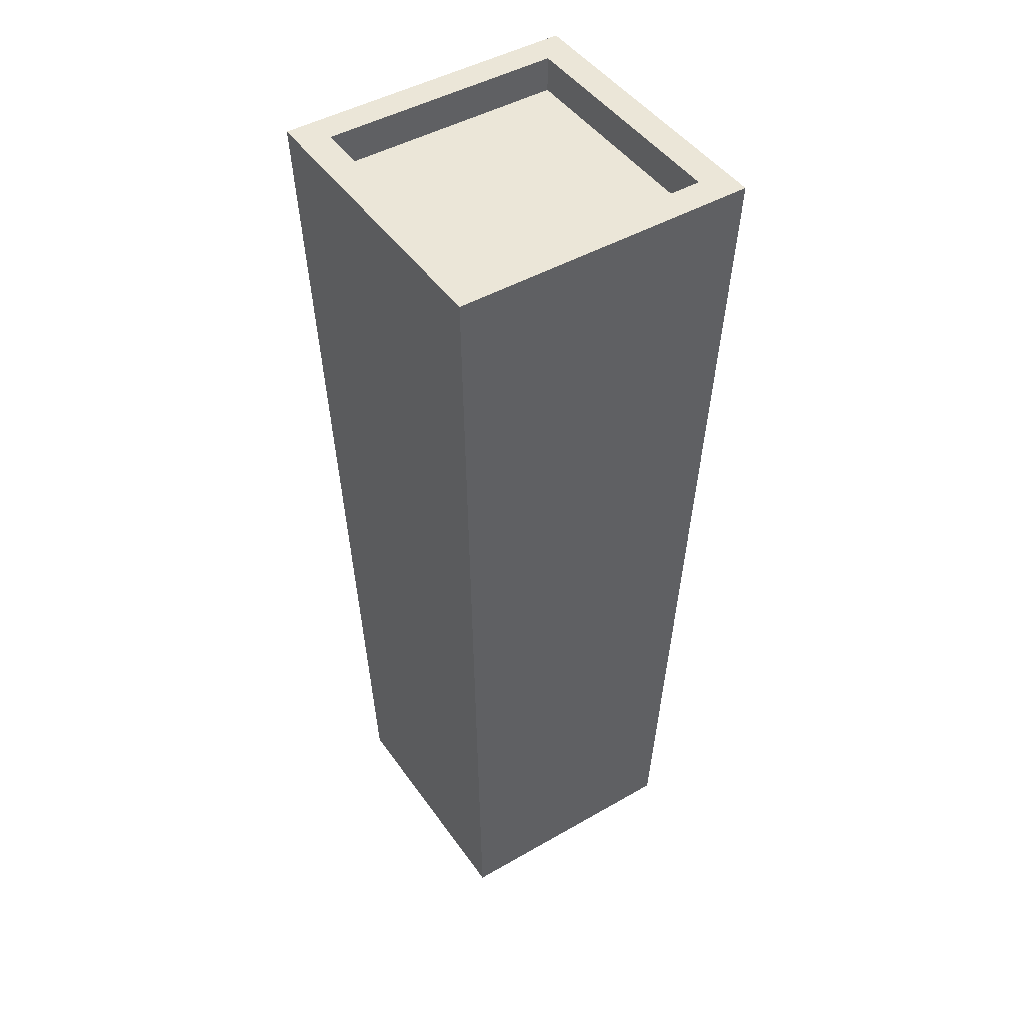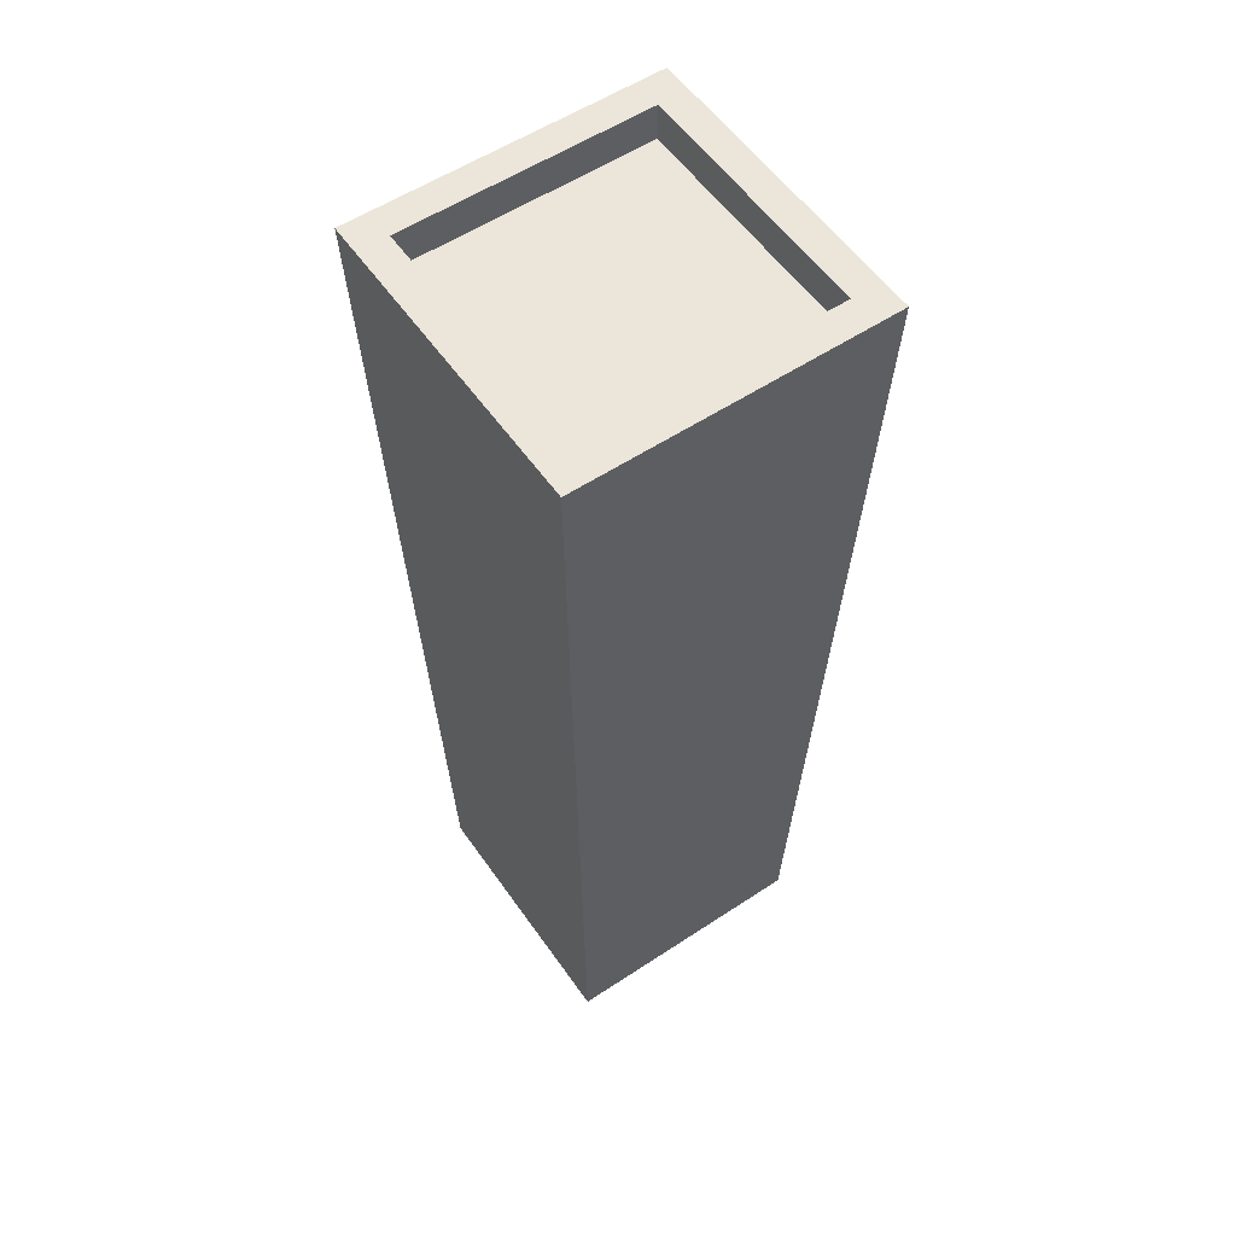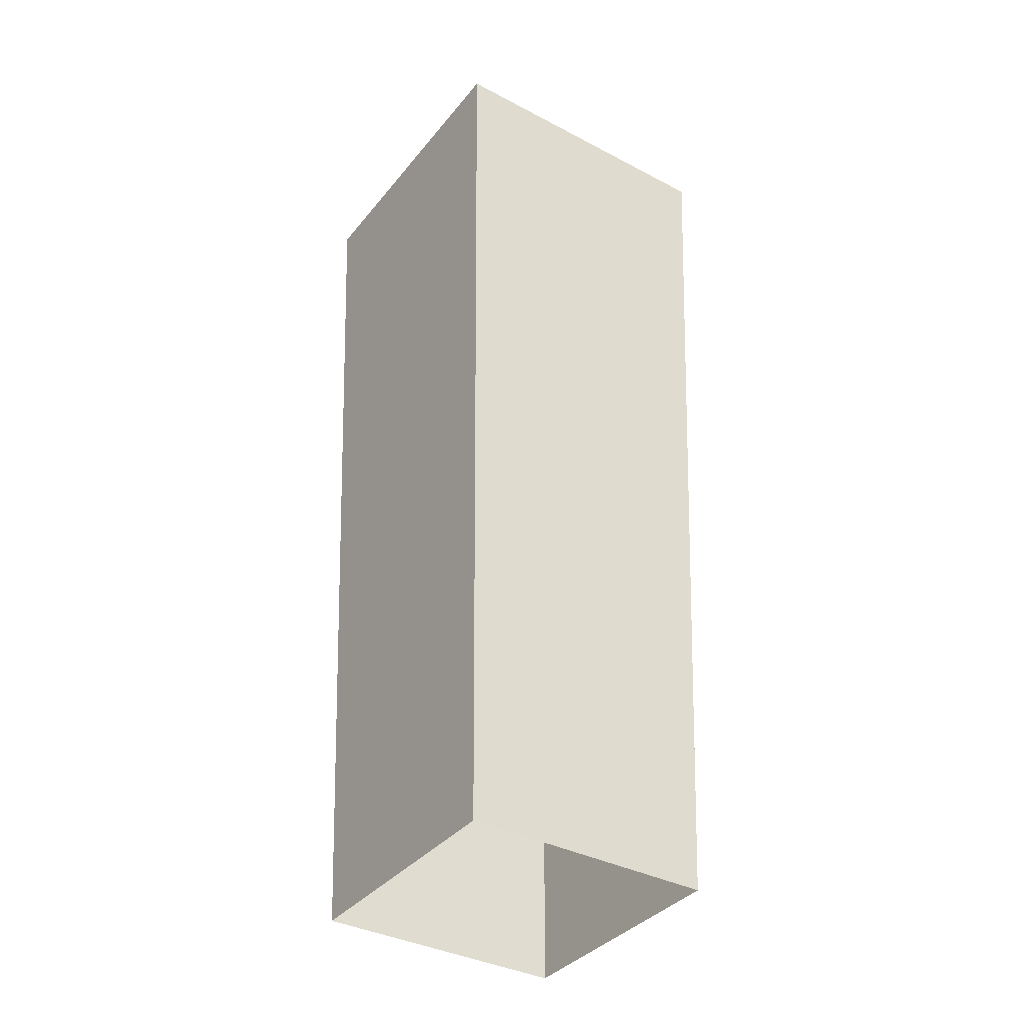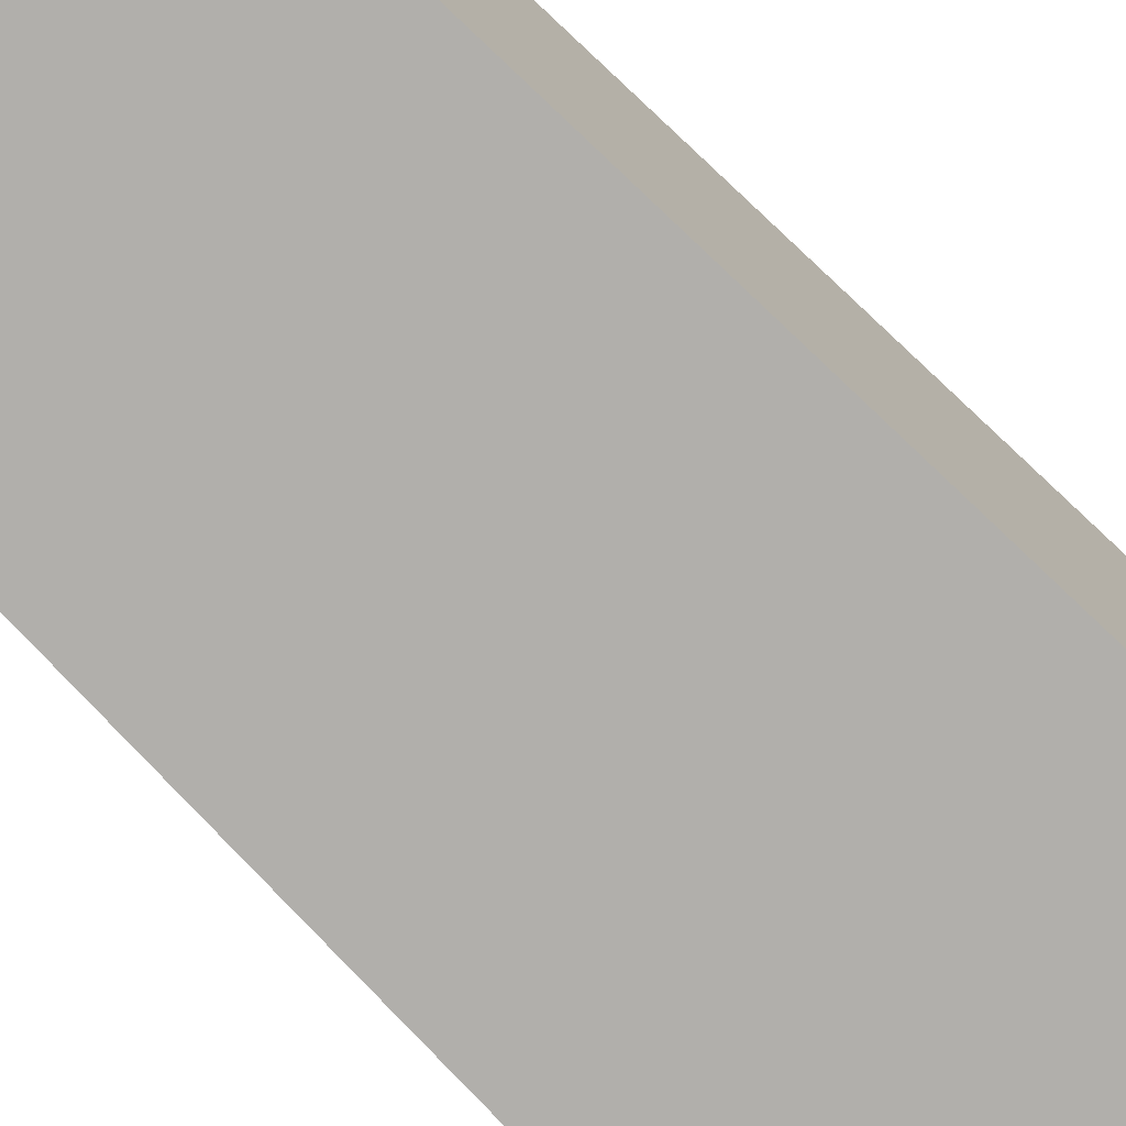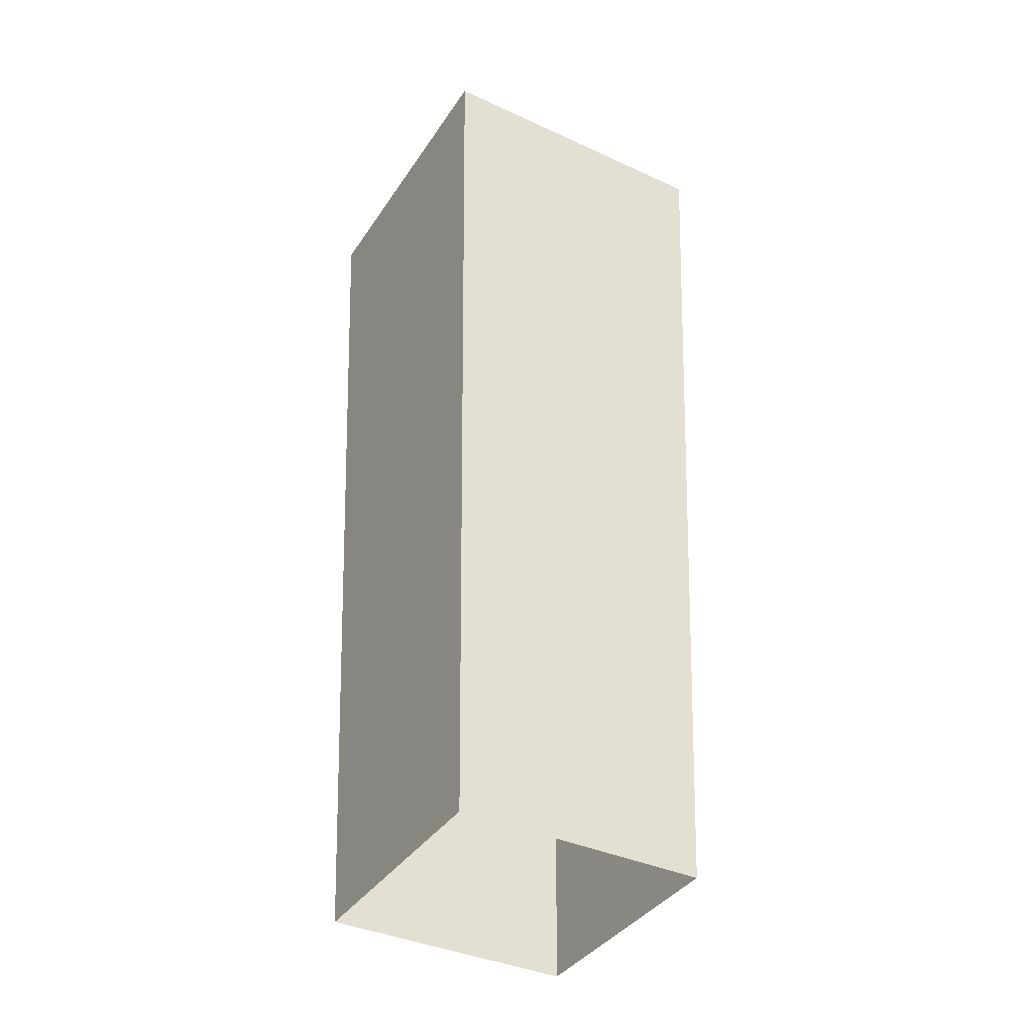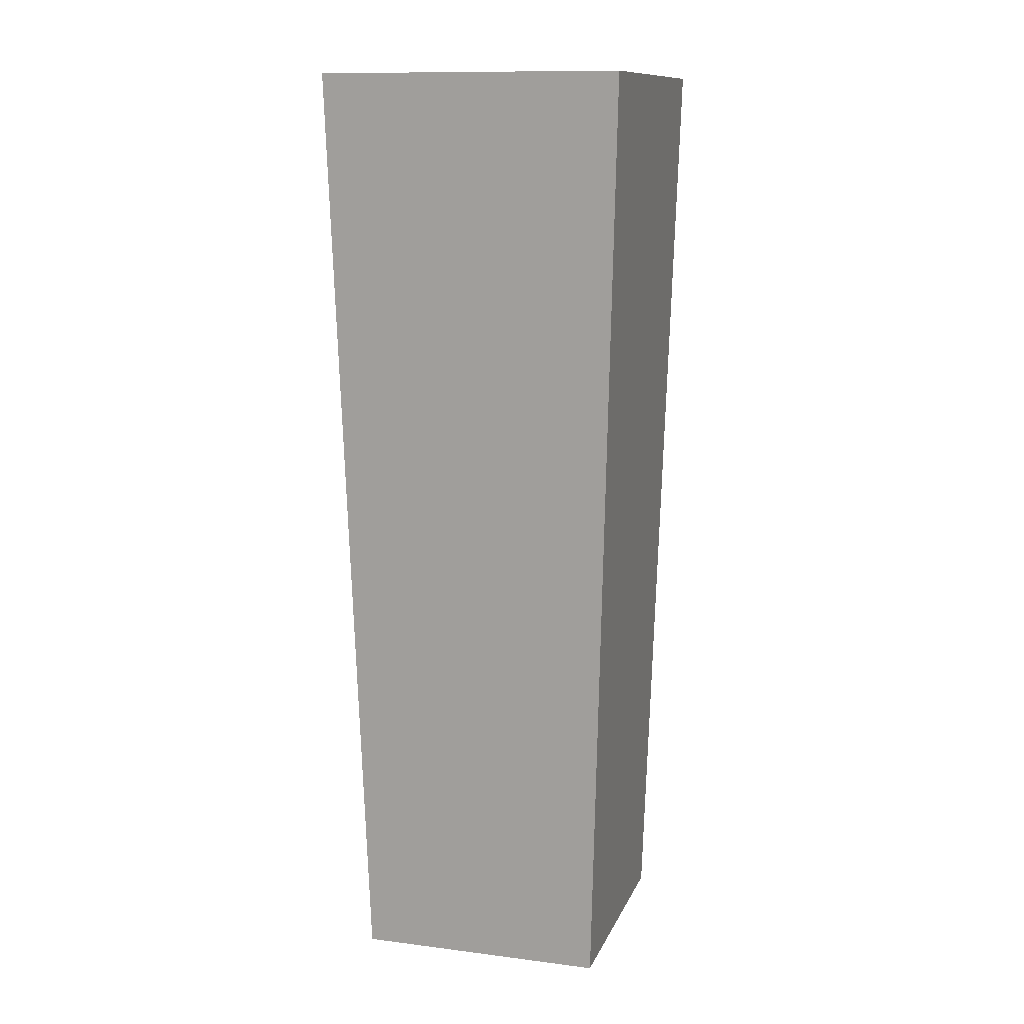
<metadata>
{"format":"obj","ext":"obj","renderer":"f3d","projection":"perspective","resolution":1024,"background":"white","views":[{"elev":46.3,"azim":146.8,"up":"+Y"},{"elev":56.5,"azim":145.4,"up":"+Y"},{"elev":-37.1,"azim":-124.0,"up":"+Y"},{"elev":-77.4,"azim":45.0,"up":"+Z"},{"elev":-38.5,"azim":-120.0,"up":"+Y"},{"elev":12.0,"azim":106.7,"up":"+Y"}]}
</metadata>
<code>
g Map_Skyscraper_A3
v -0.2683 -0.945 0.2683
v -0.3262 1.066 0.3262
v 0.3262 1.066 0.3262
v 0.2683 -0.945 0.2683
v -0.2619 0.9886 0.2619
v -0.2619 0.9886 -0.2619
v 0.2619 0.9886 -0.2619
v 0.2619 0.9886 0.2619
v -0.3262 1.066 -0.3262
v -0.2683 -0.945 -0.2683
v 0.2683 -0.945 -0.2683
v 0.3262 1.066 -0.3262
v 0.2683 -0.945 0.2683
v 0.3262 1.066 0.3262
v 0.3262 1.066 -0.3262
v 0.2683 -0.945 -0.2683
v -0.2683 -0.945 -0.2683
v -0.3262 1.066 -0.3262
v -0.3262 1.066 0.3262
v -0.2683 -0.945 0.2683
v -0.3262 1.066 0.3262
v -0.2619 1.066 0.2619
v 0.2619 1.066 0.2619
v 0.3262 1.066 0.3262
v 0.2619 1.066 -0.2619
v 0.3262 1.066 -0.3262
v -0.2619 1.066 -0.2619
v -0.3262 1.066 -0.3262
v -0.2619 1.066 0.2619
v -0.2619 0.9886 0.2619
v 0.2619 0.9886 0.2619
v 0.2619 1.066 0.2619
v 0.2619 1.066 0.2619
v 0.2619 0.9886 0.2619
v 0.2619 0.9886 -0.2619
v 0.2619 1.066 -0.2619
v 0.2619 1.066 -0.2619
v 0.2619 0.9886 -0.2619
v -0.2619 0.9886 -0.2619
v -0.2619 1.066 -0.2619
v -0.2619 1.066 -0.2619
v -0.2619 0.9886 -0.2619
v -0.2619 0.9886 0.2619
v -0.2619 1.066 0.2619
g Map_Skyscraper_A3_0
f 3 2 1
f 4 3 1
f 7 6 5
f 8 7 5
f 11 10 9
f 12 11 9
f 15 14 13
f 16 15 13
f 19 18 17
f 20 19 17
f 23 22 21
f 24 23 21
f 25 23 24
f 26 25 24
f 27 25 26
f 28 27 26
f 22 27 28
f 21 22 28
f 31 30 29
f 32 31 29
f 35 34 33
f 36 35 33
f 39 38 37
f 40 39 37
f 43 42 41
f 44 43 41

</code>
